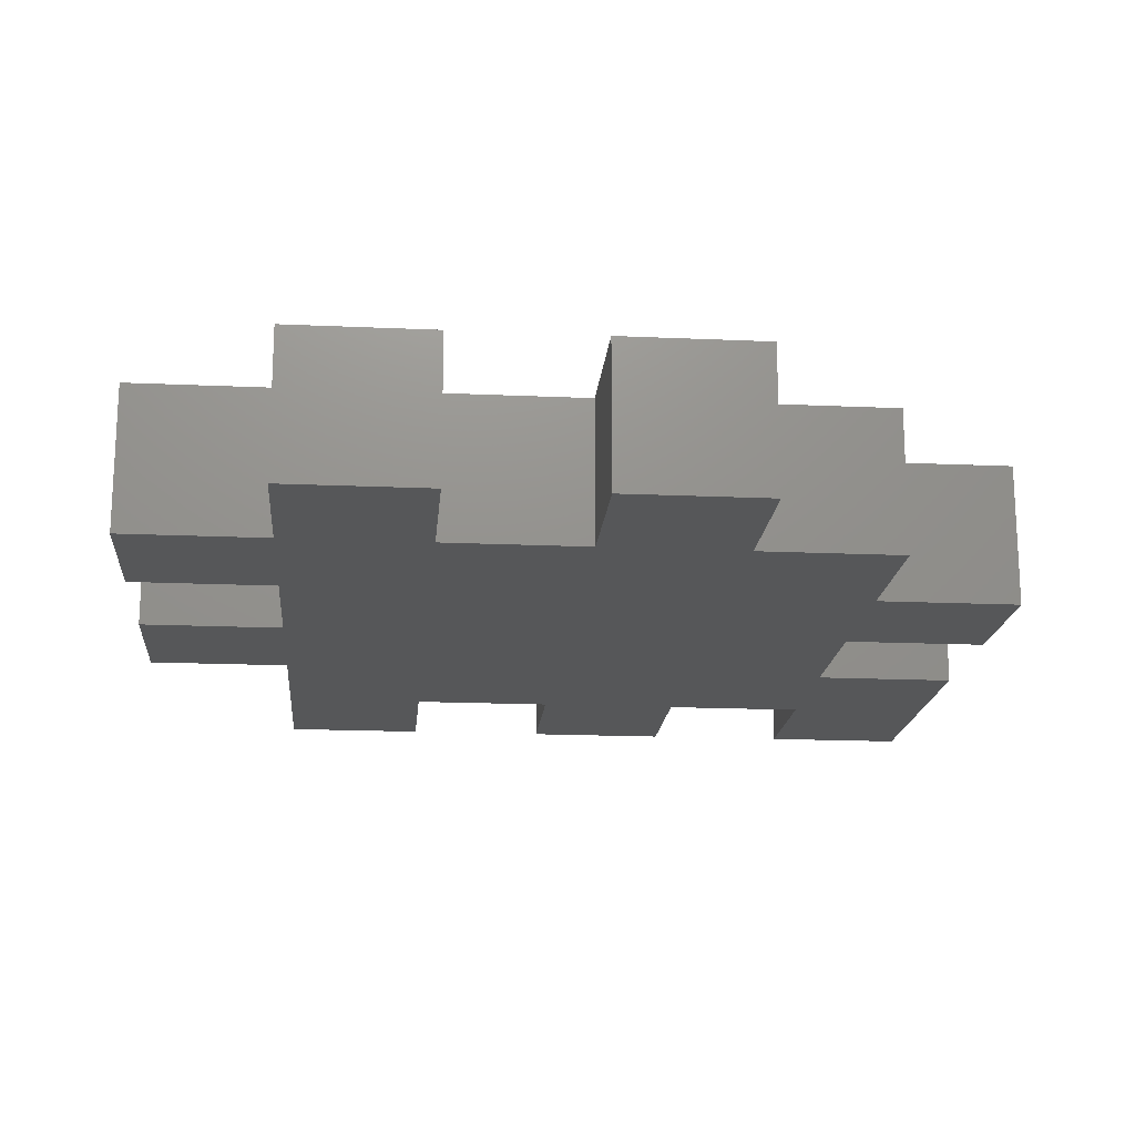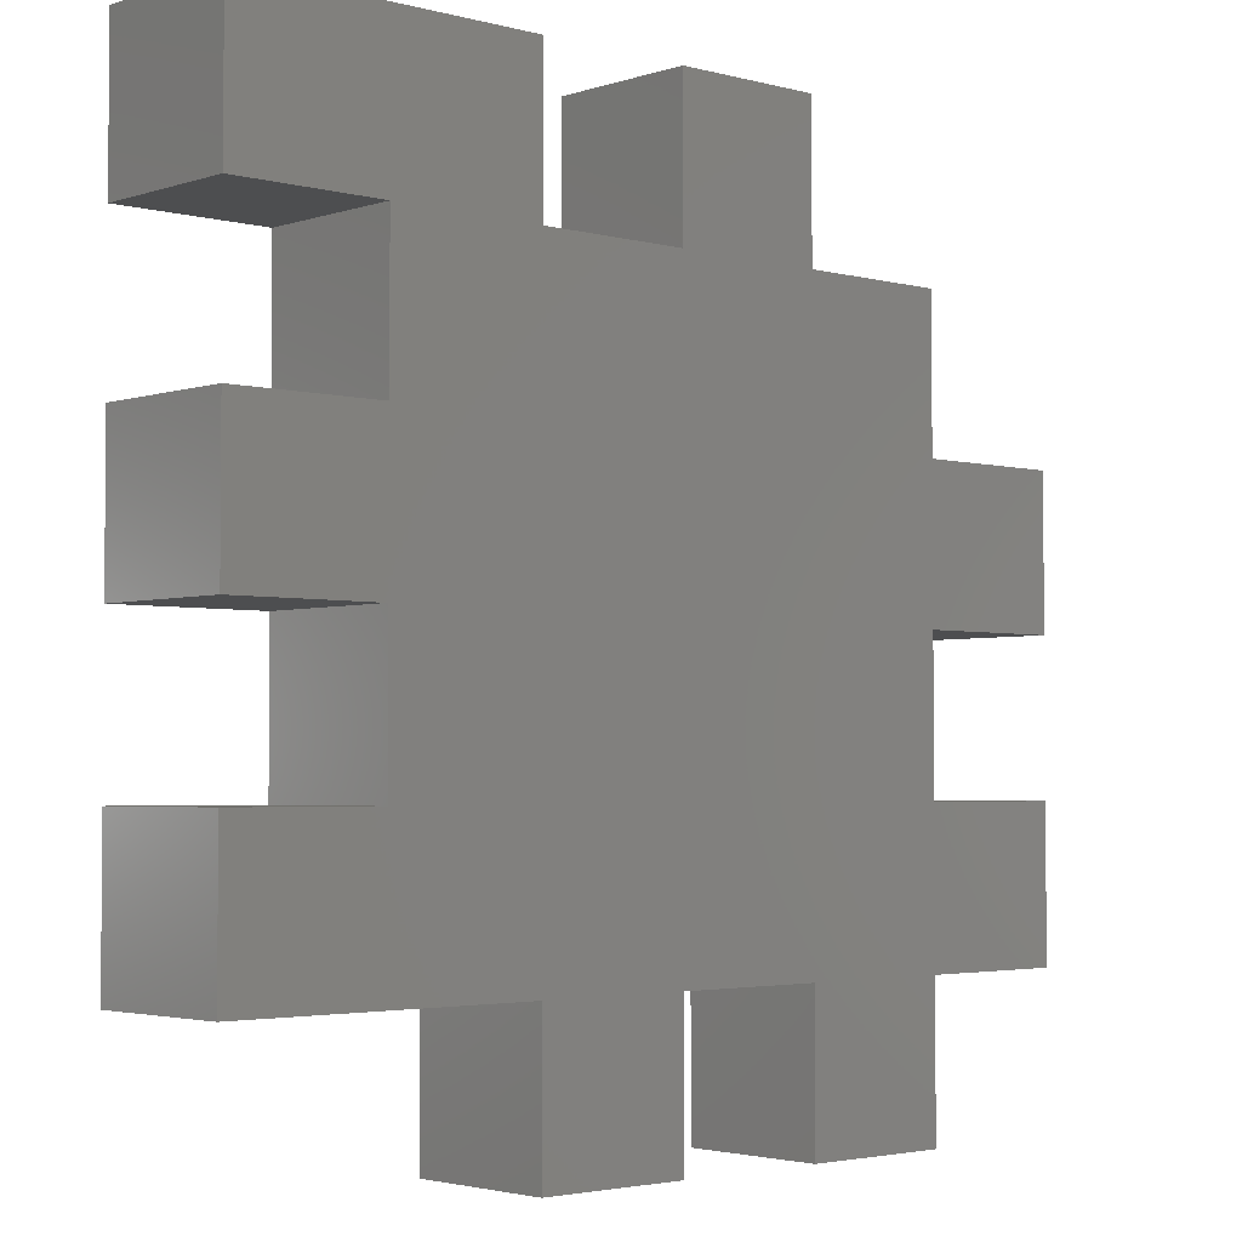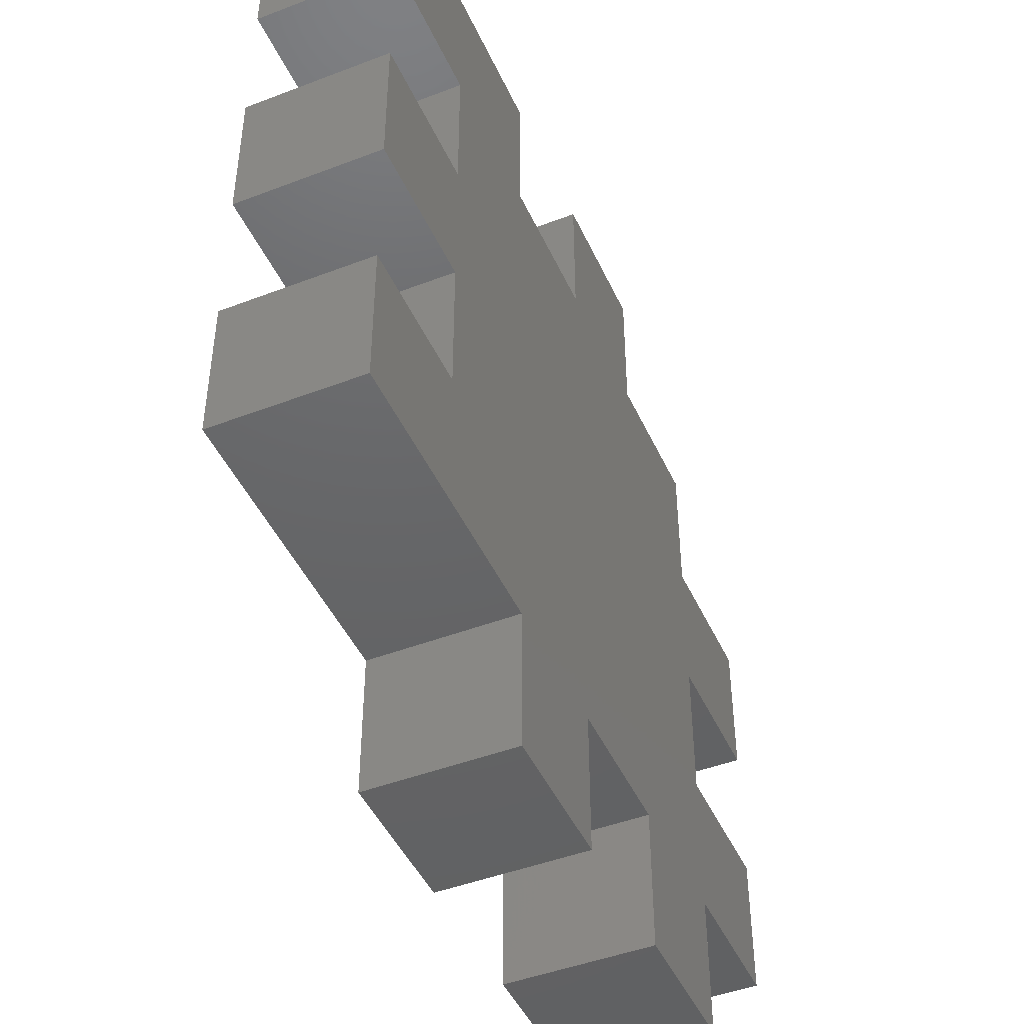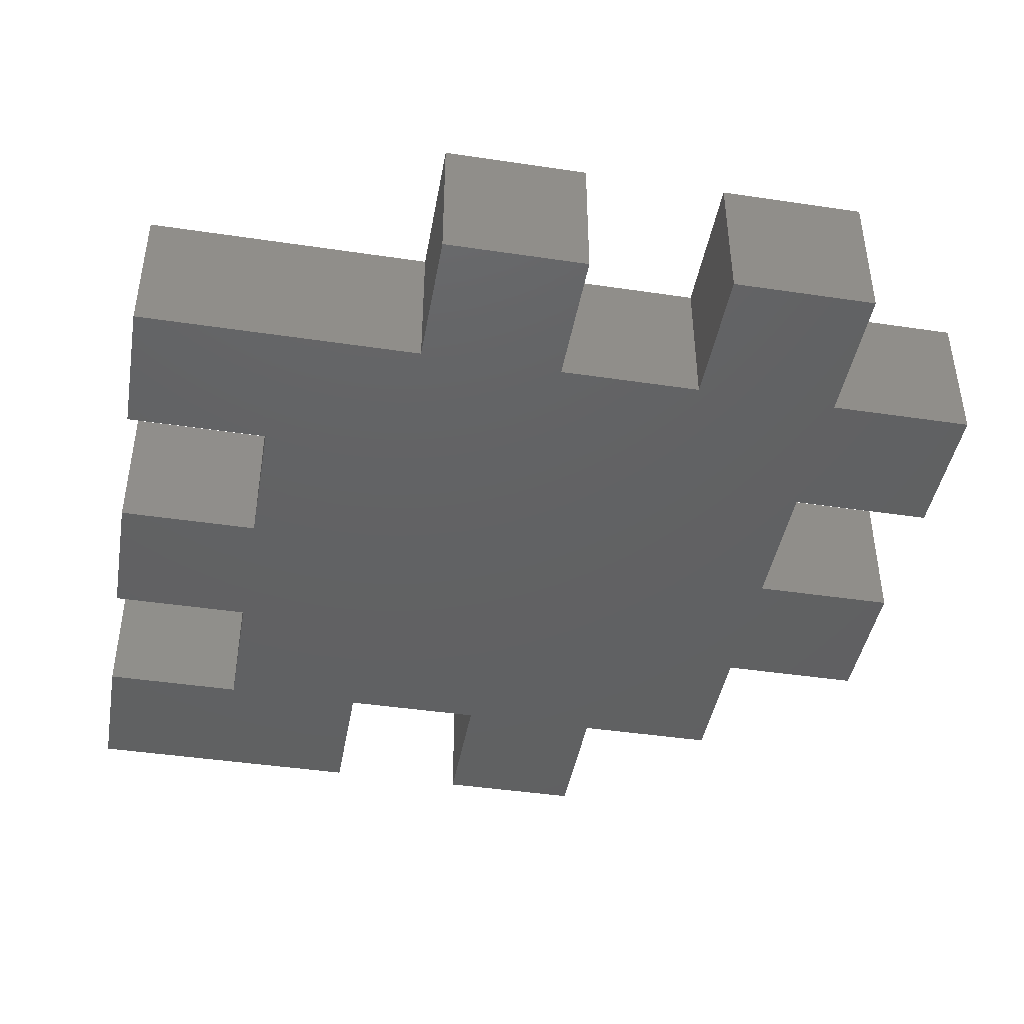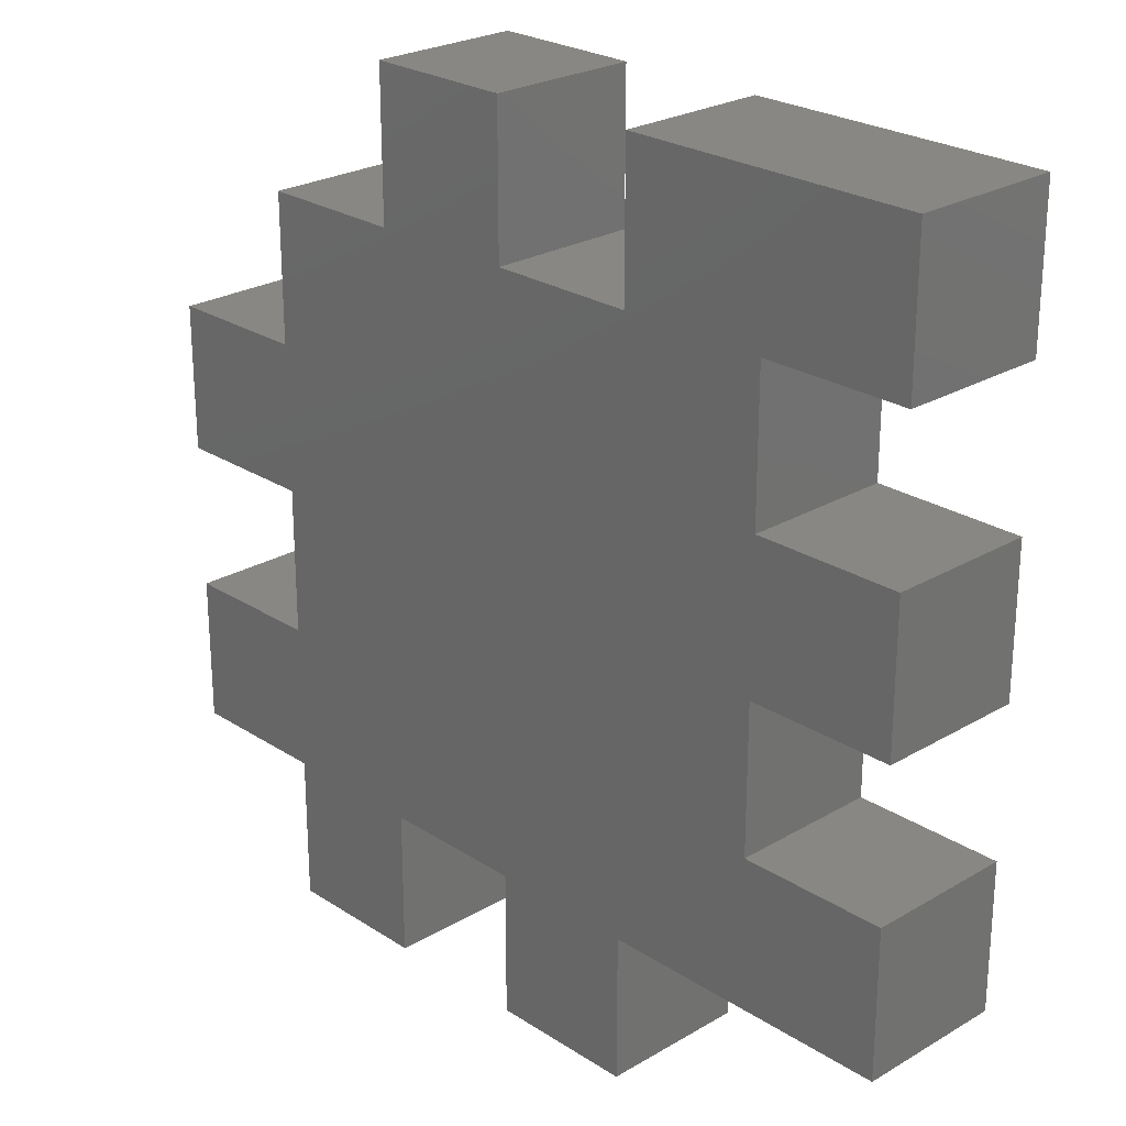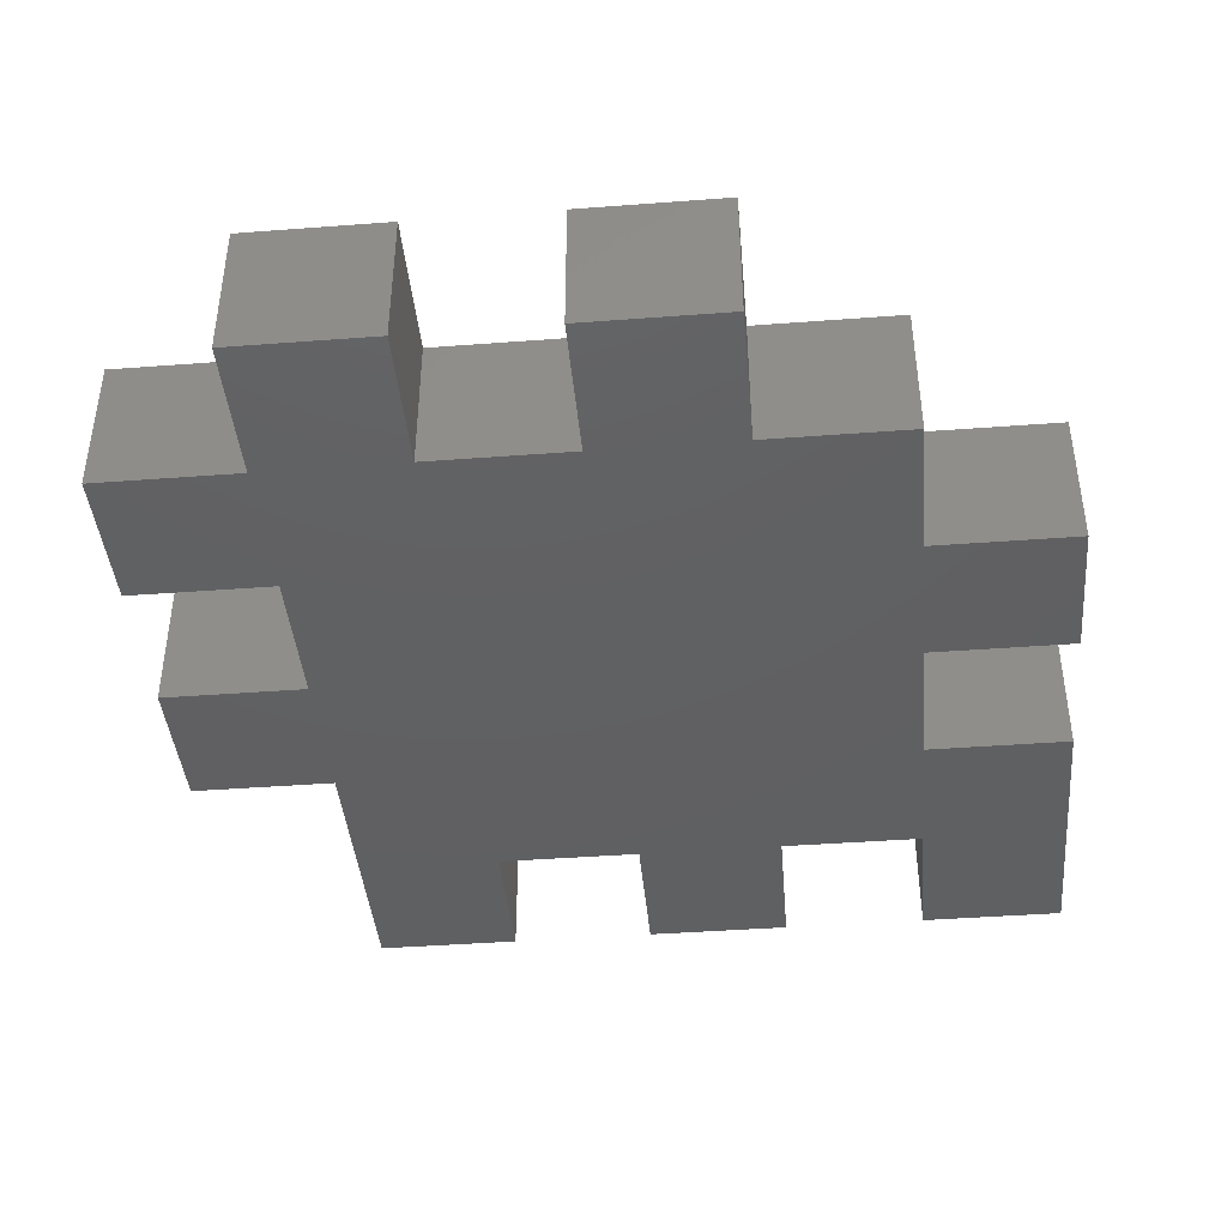
<metadata>
{"format":"stl","ext":"stl","renderer":"f3d","projection":"perspective","resolution":1024,"background":"white","views":[{"elev":-17.7,"azim":85.0,"up":"+Z"},{"elev":-3.0,"azim":-42.2,"up":"+Y"},{"elev":-46.0,"azim":-66.3,"up":"+Y"},{"elev":-43.4,"azim":-10.0,"up":"+Z"},{"elev":24.9,"azim":-133.7,"up":"+Y"},{"elev":-41.8,"azim":95.2,"up":"+Z"}]}
</metadata>
<code>
# stl→obj: 66 verts, 128 faces
v -76.2 76.2 0
v -76.2 63.5 0
v -76.2 76.2 12.7
v -76.2 63.5 12.7
v -50.8 76.2 0
v -50.8 76.2 12.7
v -50.8 63.5 0
v -50.8 63.5 12.7
v -38.1 63.5 0
v -38.1 63.5 12.7
v -38.1 76.2 0
v -38.1 76.2 12.7
v -25.4 76.2 0
v -25.4 76.2 12.7
v -25.4 63.5 0
v -25.4 63.5 12.7
v -12.7 63.5 0
v -12.7 63.5 12.7
v -12.7 50.8 0
v -12.7 50.8 12.7
v 5.15e-06 50.8 0
v 5.15e-06 50.8 12.7
v 5.15e-06 38.1 0
v 5.15e-06 38.1 12.7
v -12.7 38.1 0
v -12.7 38.1 12.7
v -12.7 25.4 0
v -12.7 25.4 12.7
v 5.15e-06 25.4 0
v 5.15e-06 25.4 12.7
v 5.15e-06 12.7 0
v 5.15e-06 12.7 12.7
v -12.7 12.7 0
v -12.7 12.7 12.7
v -12.7 -2.961e-05 0
v -12.7 -2.961e-05 12.7
v -25.4 -2.961e-05 0
v -25.4 -2.961e-05 12.7
v -25.4 12.7 0
v -25.4 12.7 12.7
v -38.1 12.7 0
v -38.1 12.7 12.7
v -38.1 -2.961e-05 0
v -38.1 -2.961e-05 12.7
v -50.8 -2.961e-05 0
v -50.8 -2.961e-05 12.7
v -50.8 12.7 0
v -50.8 12.7 12.7
v -76.2 12.7 0
v -76.2 12.7 12.7
v -76.2 25.4 0
v -76.2 25.4 12.7
v -63.5 25.4 0
v -63.5 25.4 12.7
v -63.5 38.1 0
v -63.5 38.1 12.7
v -76.2 38.1 0
v -76.2 38.1 12.7
v -76.2 50.8 0
v -76.2 50.8 12.7
v -63.5 50.8 0
v -63.5 50.8 12.7
v -63.5 63.5 0
v -63.5 63.5 12.7
v -38.1 38.1 12.7
v -38.1 38.1 0
f 1 2 3
f 3 2 4
f 5 1 6
f 6 1 3
f 7 5 8
f 8 5 6
f 9 7 10
f 10 7 8
f 11 9 12
f 12 9 10
f 13 11 14
f 14 11 12
f 15 13 16
f 16 13 14
f 17 15 18
f 18 15 16
f 19 17 20
f 20 17 18
f 21 19 22
f 22 19 20
f 23 21 24
f 24 21 22
f 25 23 26
f 26 23 24
f 27 25 28
f 28 25 26
f 29 27 30
f 30 27 28
f 31 29 32
f 32 29 30
f 33 31 34
f 34 31 32
f 35 33 36
f 36 33 34
f 37 35 38
f 38 35 36
f 39 37 40
f 40 37 38
f 41 39 42
f 42 39 40
f 43 41 44
f 44 41 42
f 45 43 46
f 46 43 44
f 47 45 48
f 48 45 46
f 49 47 50
f 50 47 48
f 51 49 52
f 52 49 50
f 53 51 54
f 54 51 52
f 55 53 56
f 56 53 54
f 57 55 58
f 58 55 56
f 59 57 60
f 60 57 58
f 61 59 62
f 62 59 60
f 63 61 64
f 64 61 62
f 2 63 4
f 4 63 64
f 4 64 3
f 3 64 6
f 6 64 8
f 8 64 62
f 65 62 56
f 54 65 56
f 54 48 65
f 54 50 48
f 54 52 50
f 62 60 56
f 56 60 58
f 46 44 48
f 48 44 42
f 65 42 40
f 28 40 34
f 32 28 34
f 32 30 28
f 48 42 65
f 38 36 40
f 40 36 34
f 40 28 65
f 65 28 26
f 20 26 24
f 22 20 24
f 65 26 20
f 16 20 18
f 16 65 20
f 16 10 65
f 16 12 10
f 16 14 12
f 10 8 65
f 65 8 62
f 2 1 63
f 63 1 5
f 7 63 5
f 7 61 63
f 7 66 61
f 7 9 66
f 66 9 15
f 19 15 17
f 19 66 15
f 19 25 66
f 19 21 25
f 25 21 23
f 11 13 9
f 9 13 15
f 25 27 66
f 66 27 39
f 41 66 39
f 41 47 66
f 41 45 47
f 41 43 45
f 39 27 33
f 37 33 35
f 37 39 33
f 31 33 29
f 29 33 27
f 66 47 53
f 55 66 53
f 55 61 66
f 55 57 61
f 61 57 59
f 51 53 49
f 49 53 47

</code>
